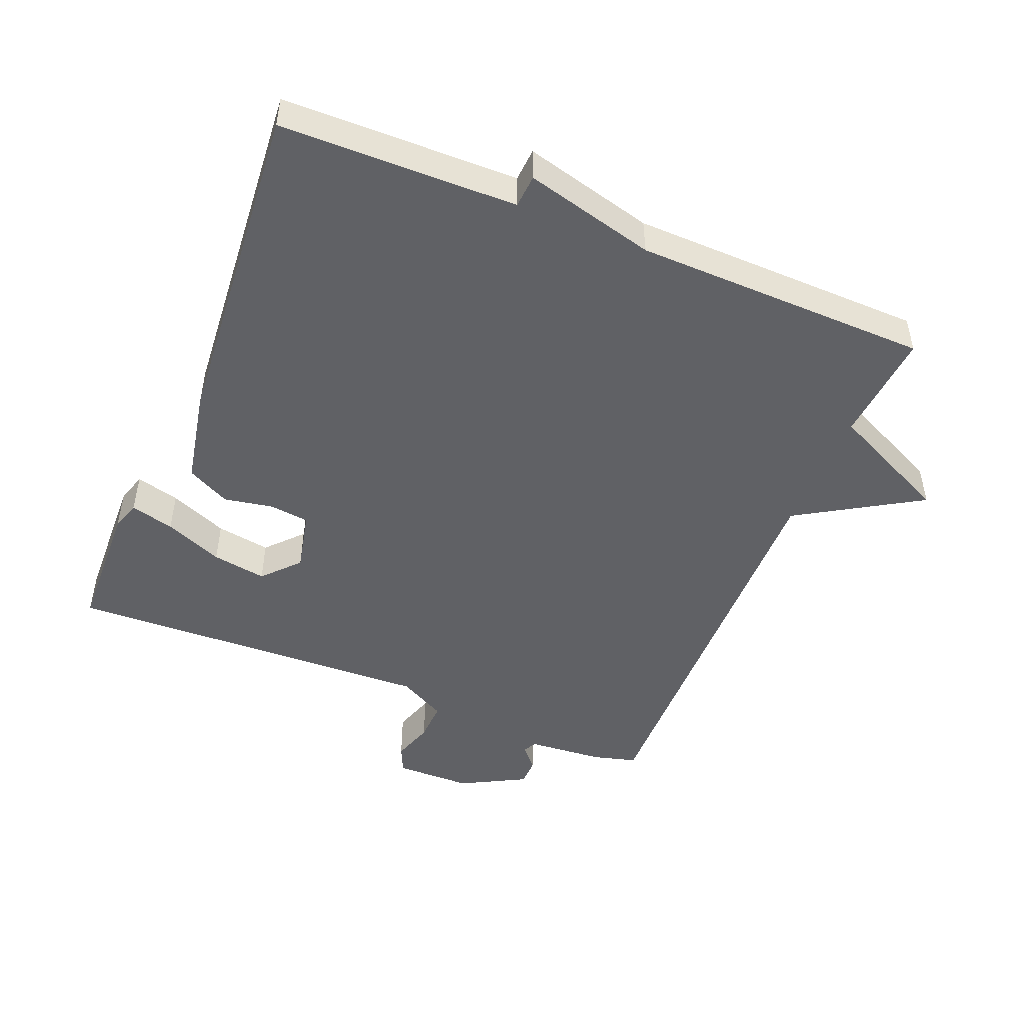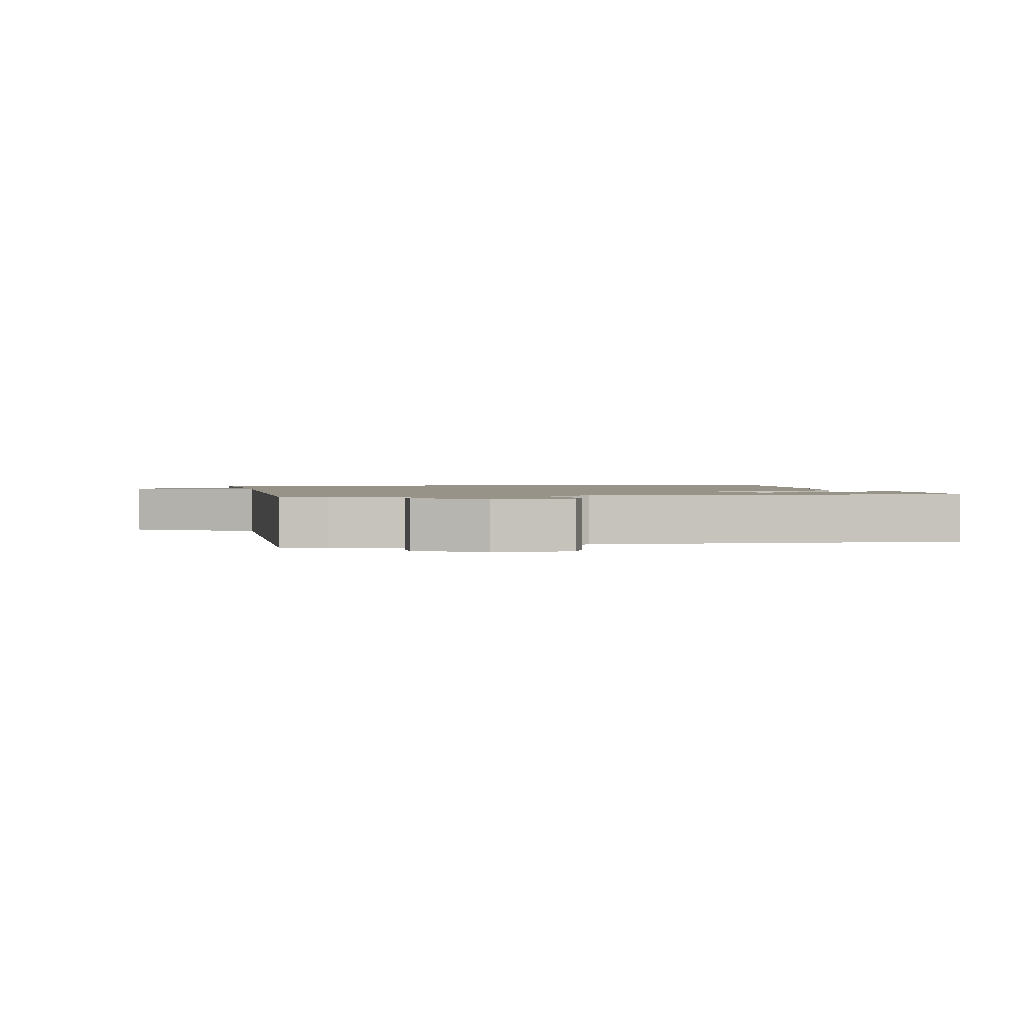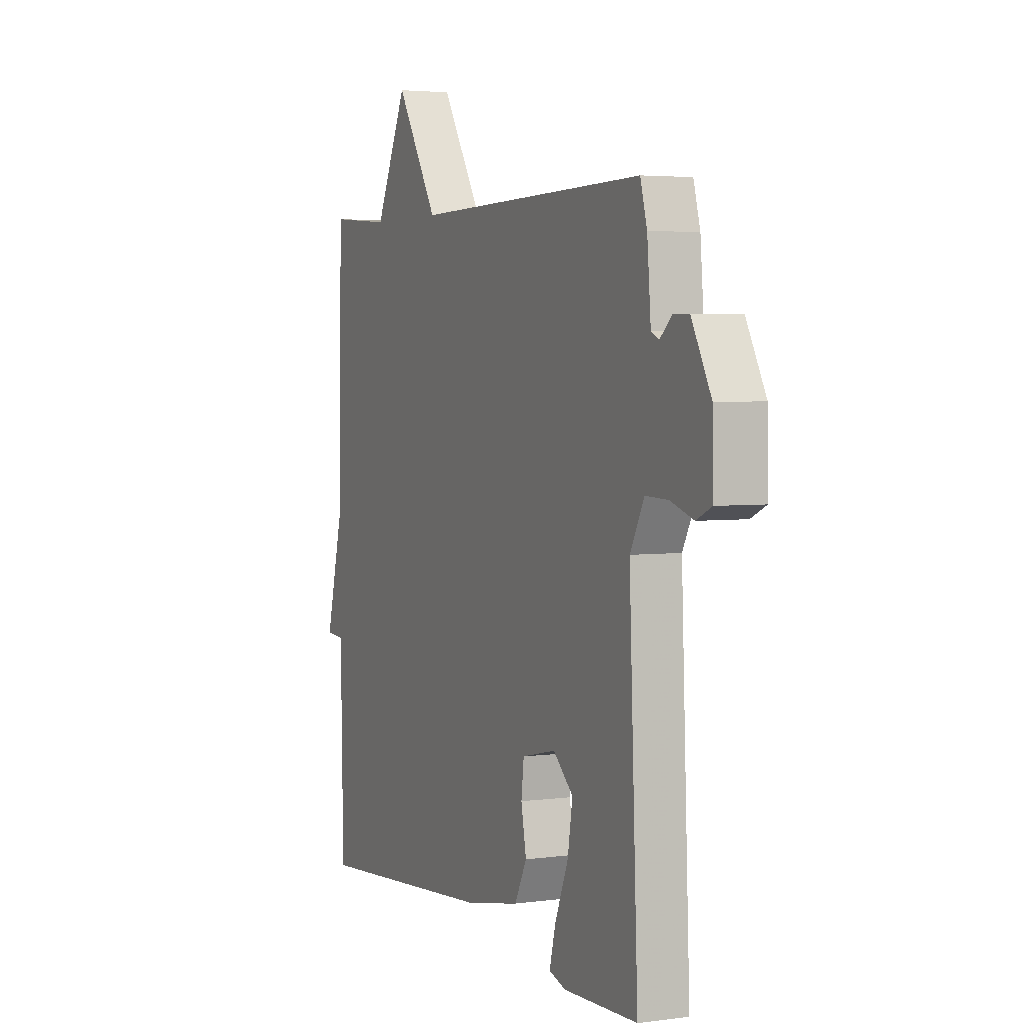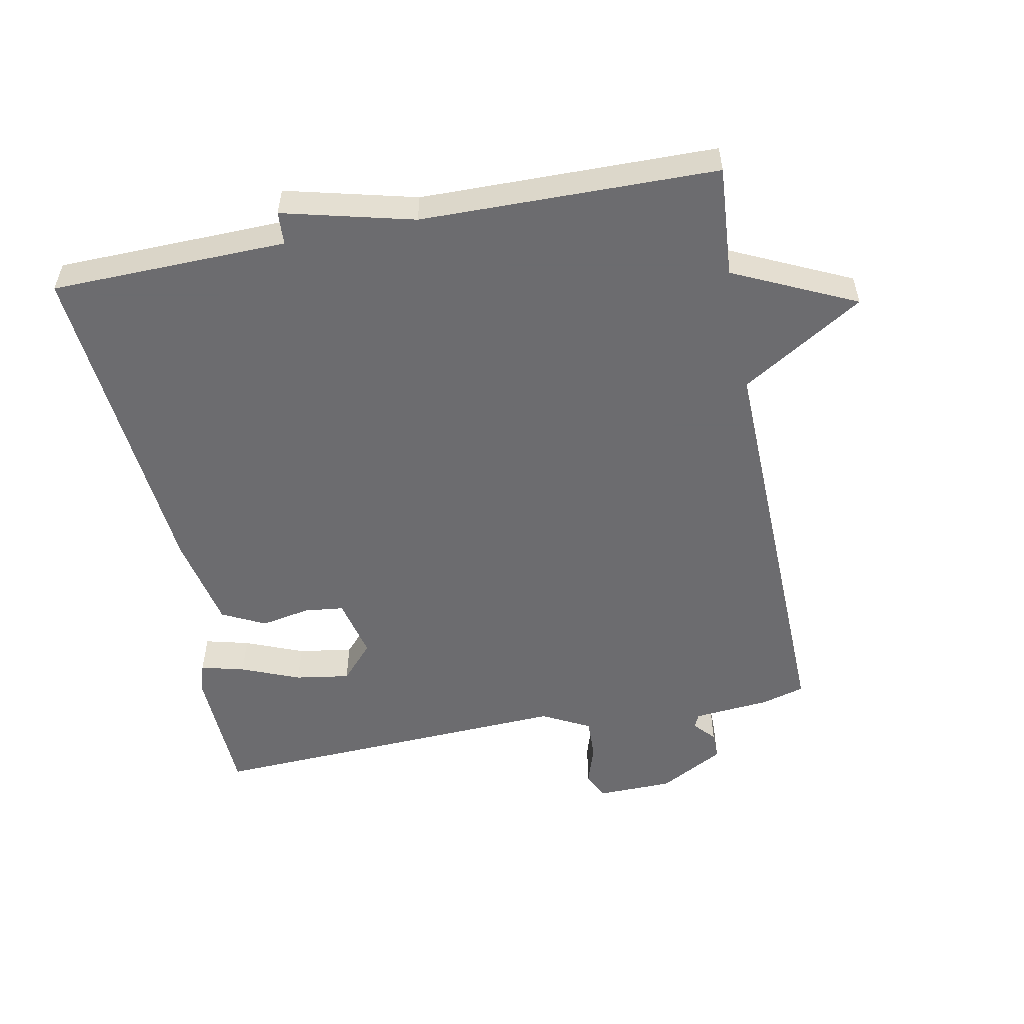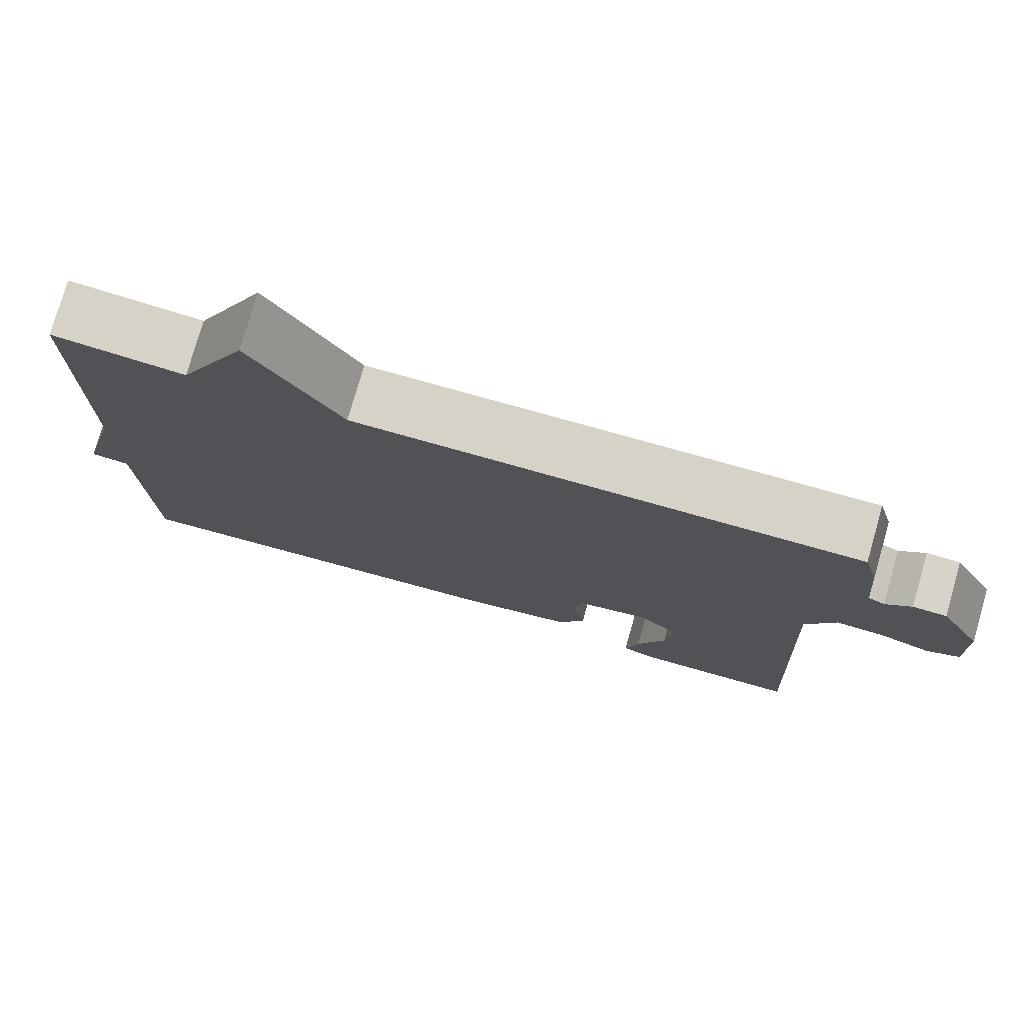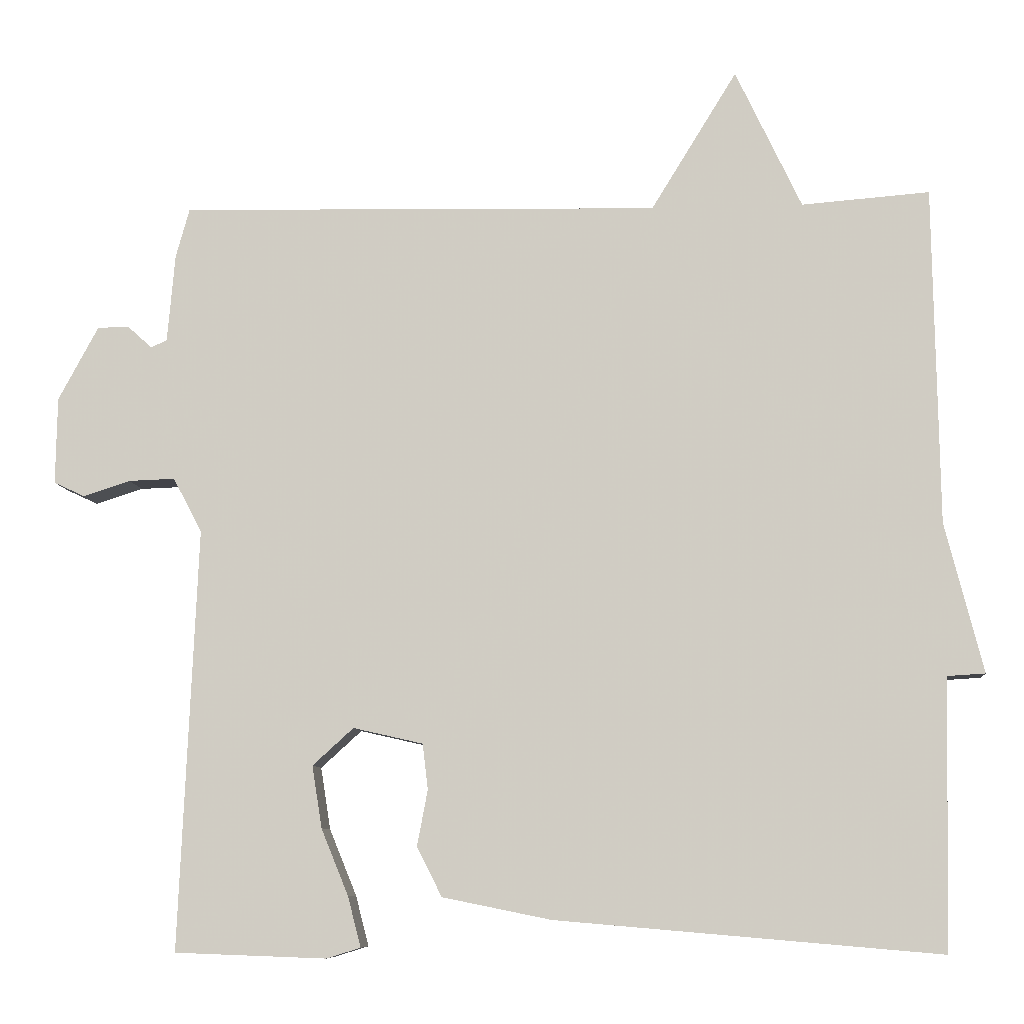
<metadata>
{"format":"obj","ext":"obj","renderer":"f3d","projection":"perspective","resolution":1024,"background":"white","views":[{"elev":-48.4,"azim":-112.5,"up":"+Y"},{"elev":1.6,"azim":78.2,"up":"+Y"},{"elev":3.6,"azim":65.7,"up":"+Z"},{"elev":-53.8,"azim":-78.8,"up":"+Y"},{"elev":77.2,"azim":16.0,"up":"+Z"},{"elev":-8.4,"azim":-174.9,"up":"+Z"}]}
</metadata>
<code>
v 0.5 0.07 0.5
v 0.518 0.07 0.435
v 0.528 0.07 0.319
v 0.549 0.07 0.309
v 0.581 0.07 0.338
v 0.623 0.07 0.338
v 0.676 0.07 0.24
v 0.678 0.07 0.125
v 0.637 0.07 0.106
v 0.575 0.07 0.126
v 0.514 0.07 0.128
v 0.476 0.07 0.056
v 0.5 0.07 -0.5
v 0.3 0.07 -0.507
v 0.255 0.07 -0.493
v 0.272 0.07 -0.427
v 0.308 0.07 -0.339
v 0.321 0.07 -0.257
v 0.267 0.07 -0.208
v 0.175 0.07 -0.229
v 0.168 0.07 -0.289
v 0.182 0.07 -0.363
v 0.149 0.07 -0.428
v 0.006 0.07 -0.457
v -0.5 0.07 -0.5
v -0.507 0.07 -0.145
v -0.557 0.07 -0.142
v -0.507 0.07 0.055
v -0.5 0.07 0.5
v -0.332 0.07 0.487
v -0.245 0.07 0.671
v -0.132 0.07 0.487
v 0.5 0 0.5
v 0.518 0 0.435
v 0.528 0 0.319
v 0.549 0 0.309
v 0.581 0 0.338
v 0.623 0 0.338
v 0.676 0 0.24
v 0.678 0 0.125
v 0.637 0 0.106
v 0.575 0 0.126
v 0.514 0 0.128
v 0.476 0 0.056
v 0.5 0 -0.5
v 0.3 0 -0.507
v 0.255 0 -0.493
v 0.272 0 -0.427
v 0.308 0 -0.339
v 0.321 0 -0.257
v 0.267 0 -0.208
v 0.175 0 -0.229
v 0.168 0 -0.289
v 0.182 0 -0.363
v 0.149 0 -0.428
v 0.006 0 -0.457
v -0.5 0 -0.5
v -0.507 0 -0.145
v -0.557 0 -0.142
v -0.507 0 0.055
v -0.5 0 0.5
v -0.332 0 0.487
v -0.245 0 0.671
v -0.132 0 0.487
f 30 31 32
f 28 29 30
f 28 30 32
f 27 28 32
f 26 27 32
f 25 26 32
f 24 25 32
f 23 24 32
f 22 23 32
f 21 22 32
f 20 21 32
f 1 2 3
f 32 1 3
f 20 32 3
f 19 20 3
f 15 16 17
f 14 15 17
f 13 14 17
f 12 13 17
f 12 17 18
f 8 9 10
f 7 8 10
f 6 7 10
f 5 6 10
f 4 5 10
f 4 10 11
f 19 3 4
f 18 19 4
f 12 18 4
f 4 11 12
f 64 63 62
f 62 61 60
f 64 62 60
f 64 60 59
f 64 59 58
f 64 58 57
f 64 57 56
f 64 56 55
f 64 55 54
f 64 54 53
f 64 53 52
f 35 34 33
f 35 33 64
f 35 64 52
f 35 52 51
f 49 48 47
f 49 47 46
f 49 46 45
f 49 45 44
f 50 49 44
f 42 41 40
f 42 40 39
f 42 39 38
f 42 38 37
f 42 37 36
f 43 42 36
f 36 35 51
f 36 51 50
f 36 50 44
f 44 43 36
f 1 33 34 2
f 2 34 35 3
f 3 35 36 4
f 4 36 37 5
f 5 37 38 6
f 6 38 39 7
f 7 39 40 8
f 8 40 41 9
f 9 41 42 10
f 10 42 43 11
f 11 43 44 12
f 12 44 45 13
f 13 45 46 14
f 14 46 47 15
f 15 47 48 16
f 16 48 49 17
f 17 49 50 18
f 18 50 51 19
f 19 51 52 20
f 20 52 53 21
f 21 53 54 22
f 22 54 55 23
f 23 55 56 24
f 24 56 57 25
f 25 57 58 26
f 26 58 59 27
f 27 59 60 28
f 28 60 61 29
f 29 61 62 30
f 30 62 63 31
f 31 63 64 32
f 32 64 33 1

</code>
